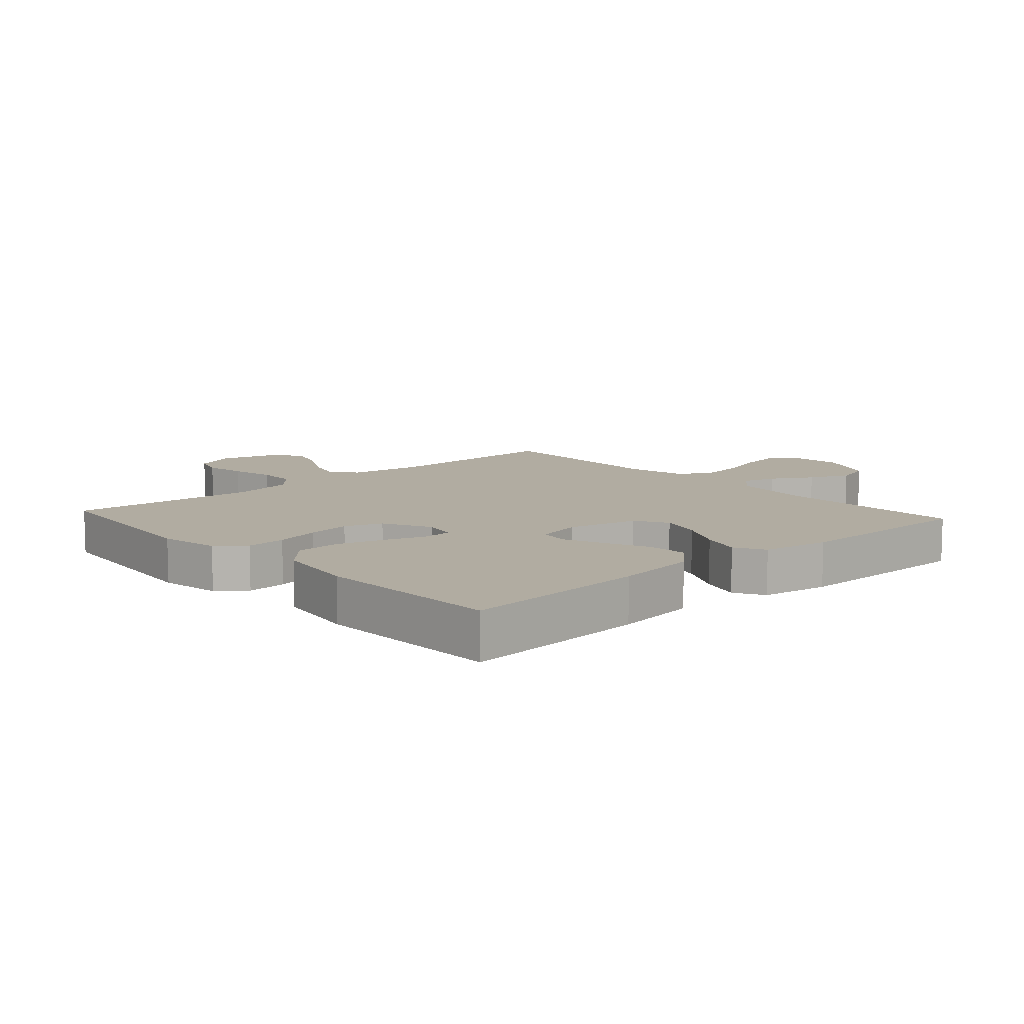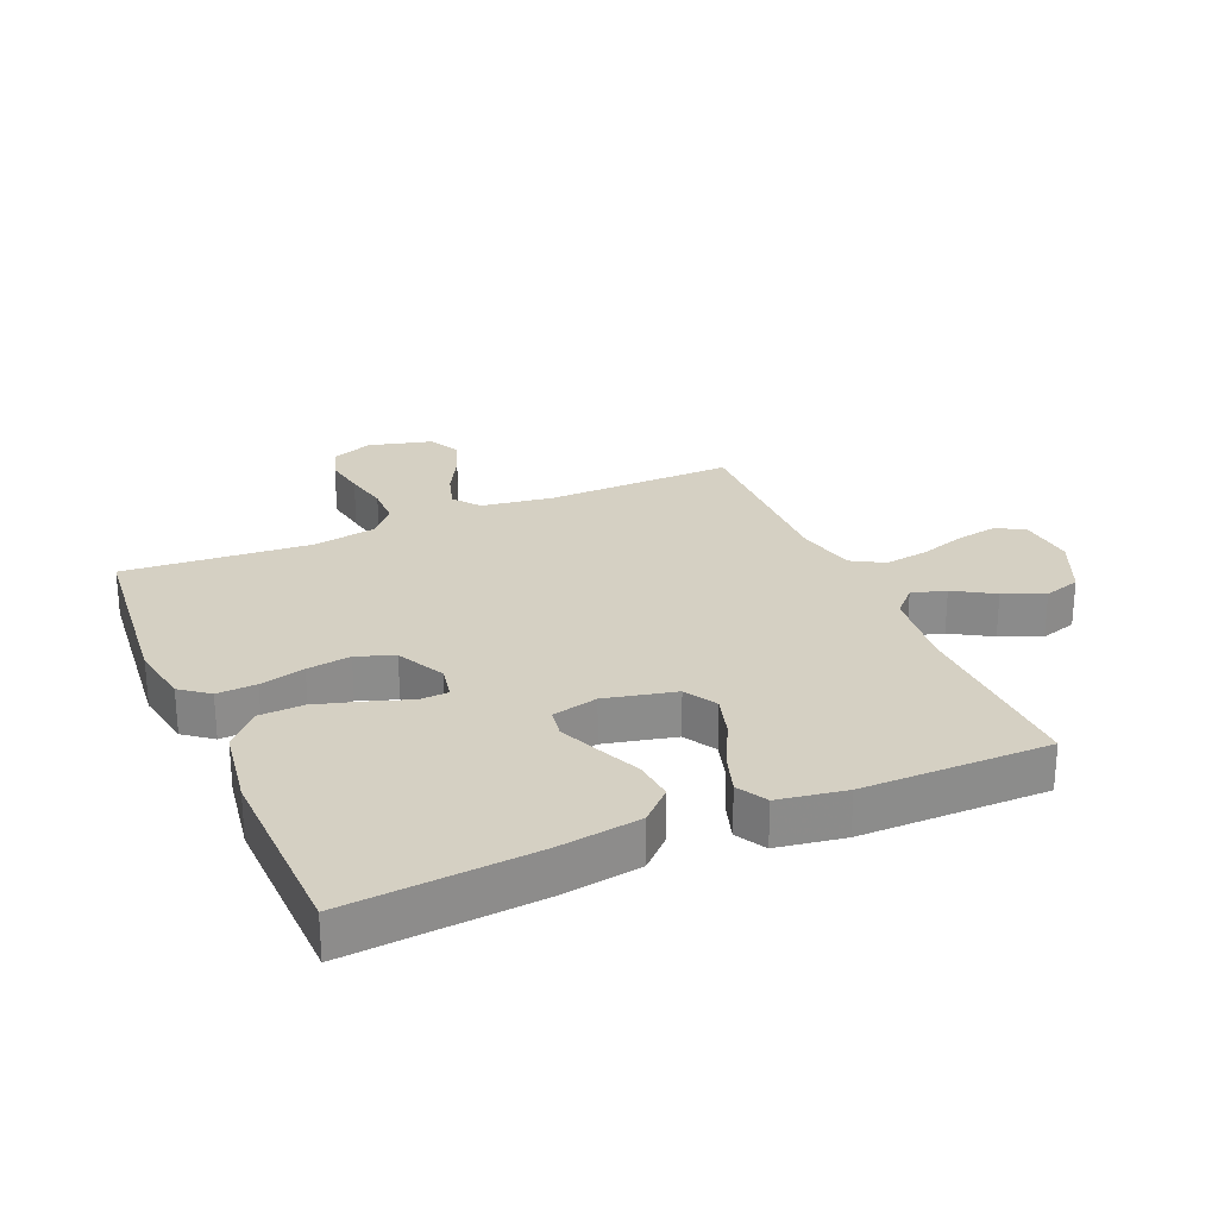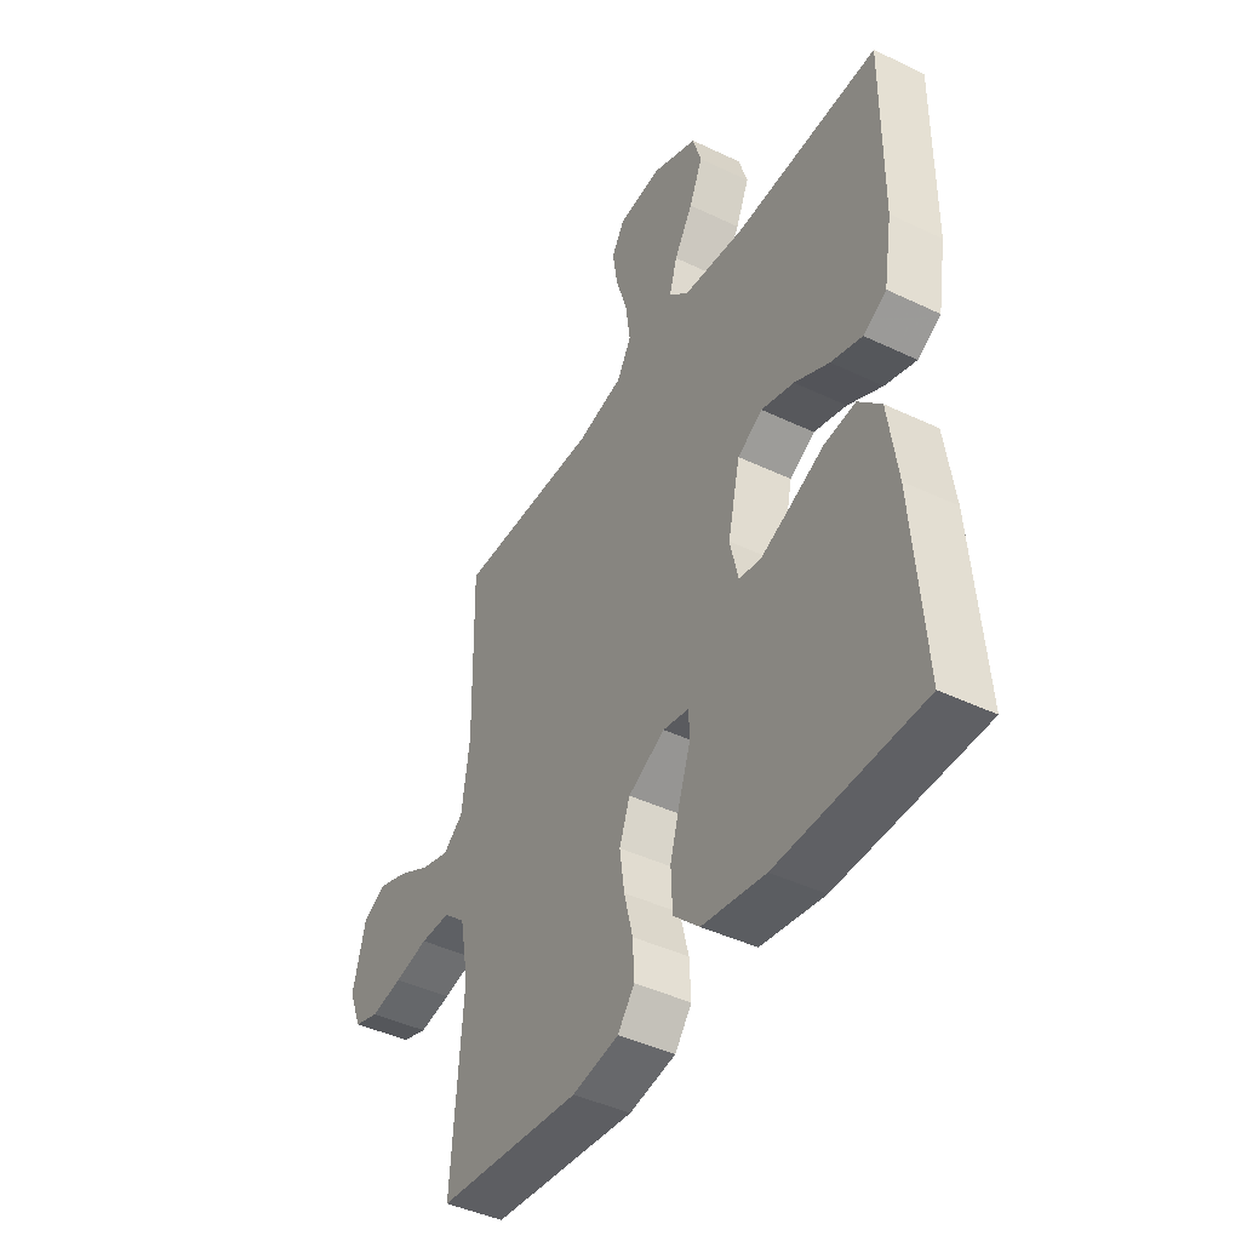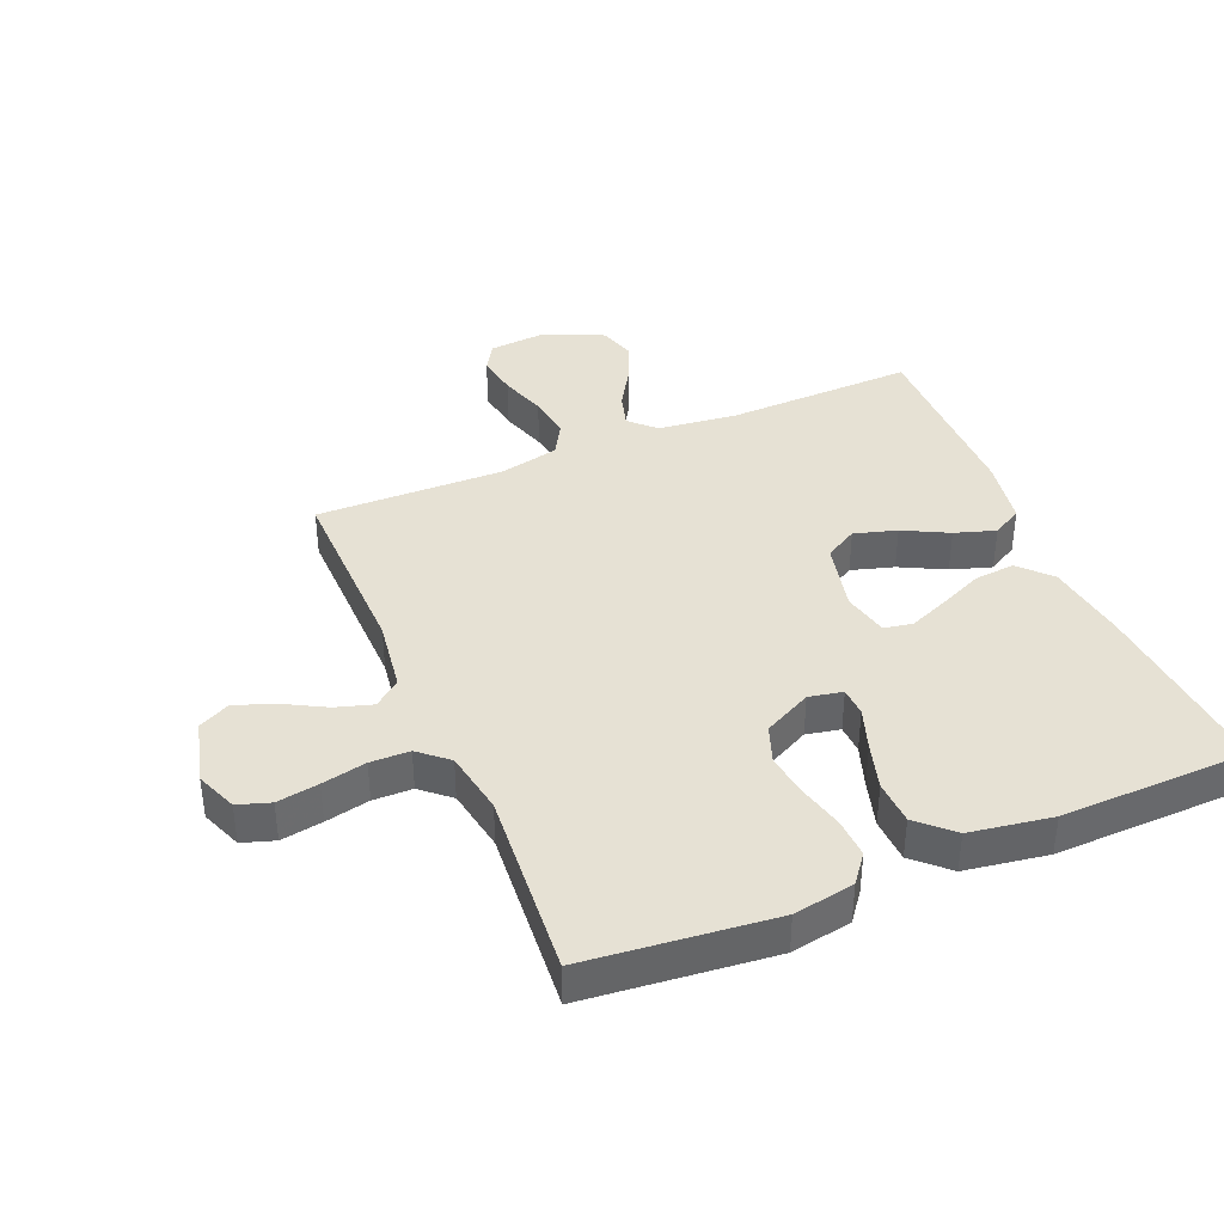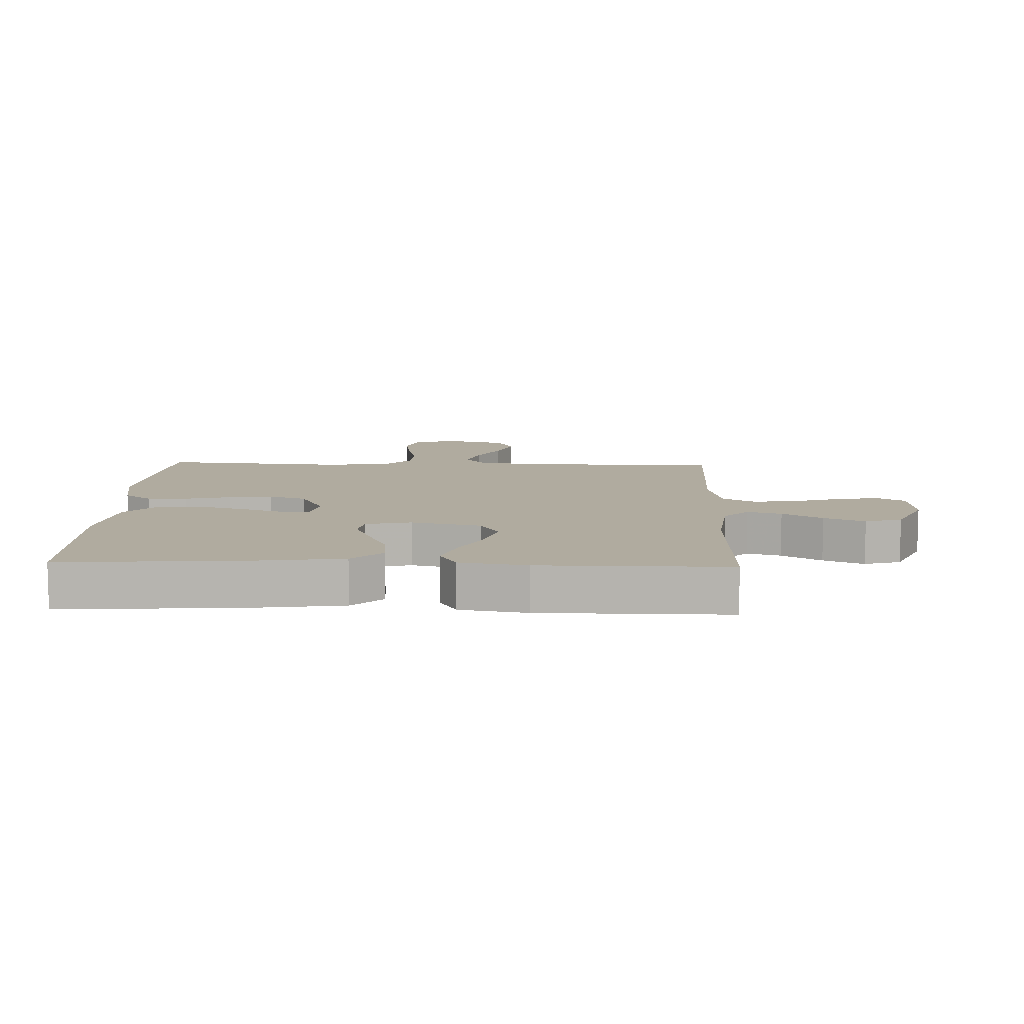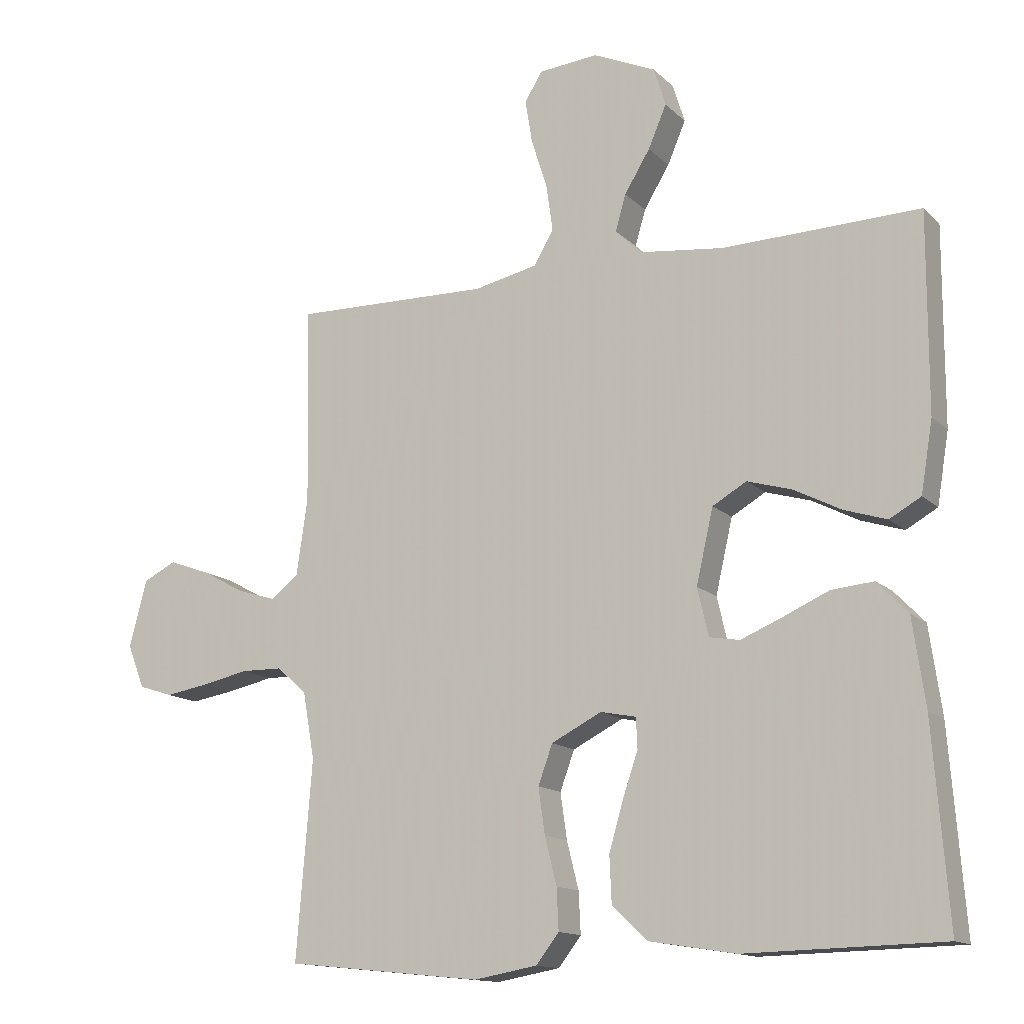
<metadata>
{"format":"obj","ext":"obj","renderer":"f3d","projection":"perspective","resolution":1024,"background":"white","views":[{"elev":10.2,"azim":-132.0,"up":"+Y"},{"elev":26.2,"azim":-113.4,"up":"+Y"},{"elev":-43.5,"azim":-119.4,"up":"+Z"},{"elev":39.2,"azim":157.2,"up":"+Y"},{"elev":9.7,"azim":-88.0,"up":"+Y"},{"elev":-13.8,"azim":-152.4,"up":"+Z"}]}
</metadata>
<code>
v 0.5 0.07 -0.5
v 0.2 0.07 -0.531
v 0.103 0.07 -0.514
v 0.068 0.07 -0.469
v 0.071 0.07 -0.406
v 0.089 0.07 -0.334
v 0.099 0.07 -0.264
v 0.077 0.07 -0.204
v 0 0.07 -0.165
v -0.054 0.07 -0.176
v -0.056 0.07 -0.222
v -0.033 0.07 -0.289
v -0.011 0.07 -0.364
v -0.014 0.07 -0.435
v -0.068 0.07 -0.486
v -0.2 0.07 -0.507
v -0.5 0.07 -0.5
v -0.477 0.07 -0.2
v -0.458 0.07 -0.067
v -0.411 0.07 -0.018
v -0.346 0.07 -0.024
v -0.276 0.07 -0.055
v -0.213 0.07 -0.081
v -0.167 0.07 -0.073
v -0.15 0.07 0
v -0.176 0.07 0.113
v -0.228 0.07 0.143
v -0.296 0.07 0.123
v -0.368 0.07 0.086
v -0.433 0.07 0.065
v -0.481 0.07 0.092
v -0.499 0.07 0.2
v -0.5 0.07 0.5
v -0.2 0.07 0.492
v -0.071 0.07 0.507
v -0.031 0.07 0.546
v -0.047 0.07 0.601
v -0.086 0.07 0.665
v -0.114 0.07 0.73
v -0.096 0.07 0.789
v 0 0.07 0.832
v 0.091 0.07 0.824
v 0.118 0.07 0.78
v 0.107 0.07 0.713
v 0.083 0.07 0.638
v 0.073 0.07 0.567
v 0.103 0.07 0.515
v 0.2 0.07 0.494
v 0.5 0.07 0.5
v 0.495 0.07 0.2
v 0.512 0.07 0.084
v 0.554 0.07 0.051
v 0.613 0.07 0.069
v 0.679 0.07 0.105
v 0.742 0.07 0.128
v 0.792 0.07 0.103
v 0.819 0.07 0
v 0.793 0.07 -0.066
v 0.741 0.07 -0.083
v 0.674 0.07 -0.072
v 0.603 0.07 -0.057
v 0.54 0.07 -0.058
v 0.494 0.07 -0.098
v 0.476 0.07 -0.2
v 0.5 0 -0.5
v 0.2 0 -0.531
v 0.103 0 -0.514
v 0.068 0 -0.469
v 0.071 0 -0.406
v 0.089 0 -0.334
v 0.099 0 -0.264
v 0.077 0 -0.204
v 0 0 -0.165
v -0.054 0 -0.176
v -0.056 0 -0.222
v -0.033 0 -0.289
v -0.011 0 -0.364
v -0.014 0 -0.435
v -0.068 0 -0.486
v -0.2 0 -0.507
v -0.5 0 -0.5
v -0.477 0 -0.2
v -0.458 0 -0.067
v -0.411 0 -0.018
v -0.346 0 -0.024
v -0.276 0 -0.055
v -0.213 0 -0.081
v -0.167 0 -0.073
v -0.15 0 0
v -0.176 0 0.113
v -0.228 0 0.143
v -0.296 0 0.123
v -0.368 0 0.086
v -0.433 0 0.065
v -0.481 0 0.092
v -0.499 0 0.2
v -0.5 0 0.5
v -0.2 0 0.492
v -0.071 0 0.507
v -0.031 0 0.546
v -0.047 0 0.601
v -0.086 0 0.665
v -0.114 0 0.73
v -0.096 0 0.789
v 0 0 0.832
v 0.091 0 0.824
v 0.118 0 0.78
v 0.107 0 0.713
v 0.083 0 0.638
v 0.073 0 0.567
v 0.103 0 0.515
v 0.2 0 0.494
v 0.5 0 0.5
v 0.495 0 0.2
v 0.512 0 0.084
v 0.554 0 0.051
v 0.613 0 0.069
v 0.679 0 0.105
v 0.742 0 0.128
v 0.792 0 0.103
v 0.819 0 0
v 0.793 0 -0.066
v 0.741 0 -0.083
v 0.674 0 -0.072
v 0.603 0 -0.057
v 0.54 0 -0.058
v 0.494 0 -0.098
v 0.476 0 -0.2
f 58 59 60 61
f 56 57 58 61
f 56 61 62
f 53 54 55 56
f 52 53 56 62
f 51 52 62 63
f 48 49 50
f 47 48 50 51
f 42 43 44 45
f 42 45 46
f 41 42 46
f 40 41 46
f 37 38 39 40
f 36 37 40 46
f 35 36 46 47
f 31 32 33 34
f 28 29 30 31
f 27 28 31 34
f 26 27 34 35
f 19 20 21 22
f 19 22 23
f 18 19 23
f 17 18 23 24
f 15 16 17 24
f 11 12 13 14
f 11 14 15 24
f 3 4 5 6
f 3 6 7
f 64 1 2 3
f 64 3 7
f 63 64 7 8
f 51 63 8 9
f 47 51 9 10
f 25 26 35 47
f 25 47 10
f 10 11 24 25
f 125 124 123 122
f 125 122 121 120
f 126 125 120
f 120 119 118 117
f 126 120 117 116
f 127 126 116 115
f 114 113 112
f 115 114 112 111
f 109 108 107 106
f 110 109 106
f 110 106 105
f 110 105 104
f 104 103 102 101
f 110 104 101 100
f 111 110 100 99
f 98 97 96 95
f 95 94 93 92
f 98 95 92 91
f 99 98 91 90
f 86 85 84 83
f 87 86 83
f 87 83 82
f 88 87 82 81
f 88 81 80 79
f 78 77 76 75
f 88 79 78 75
f 70 69 68 67
f 71 70 67
f 67 66 65 128
f 71 67 128
f 72 71 128 127
f 73 72 127 115
f 74 73 115 111
f 111 99 90 89
f 74 111 89
f 89 88 75 74
f 1 65 66 2
f 2 66 67 3
f 3 67 68 4
f 4 68 69 5
f 5 69 70 6
f 6 70 71 7
f 7 71 72 8
f 8 72 73 9
f 9 73 74 10
f 10 74 75 11
f 11 75 76 12
f 12 76 77 13
f 13 77 78 14
f 14 78 79 15
f 15 79 80 16
f 16 80 81 17
f 17 81 82 18
f 18 82 83 19
f 19 83 84 20
f 20 84 85 21
f 21 85 86 22
f 22 86 87 23
f 23 87 88 24
f 24 88 89 25
f 25 89 90 26
f 26 90 91 27
f 27 91 92 28
f 28 92 93 29
f 29 93 94 30
f 30 94 95 31
f 31 95 96 32
f 32 96 97 33
f 33 97 98 34
f 34 98 99 35
f 35 99 100 36
f 36 100 101 37
f 37 101 102 38
f 38 102 103 39
f 39 103 104 40
f 40 104 105 41
f 41 105 106 42
f 42 106 107 43
f 43 107 108 44
f 44 108 109 45
f 45 109 110 46
f 46 110 111 47
f 47 111 112 48
f 48 112 113 49
f 49 113 114 50
f 50 114 115 51
f 51 115 116 52
f 52 116 117 53
f 53 117 118 54
f 54 118 119 55
f 55 119 120 56
f 56 120 121 57
f 57 121 122 58
f 58 122 123 59
f 59 123 124 60
f 60 124 125 61
f 61 125 126 62
f 62 126 127 63
f 63 127 128 64
f 64 128 65 1

</code>
